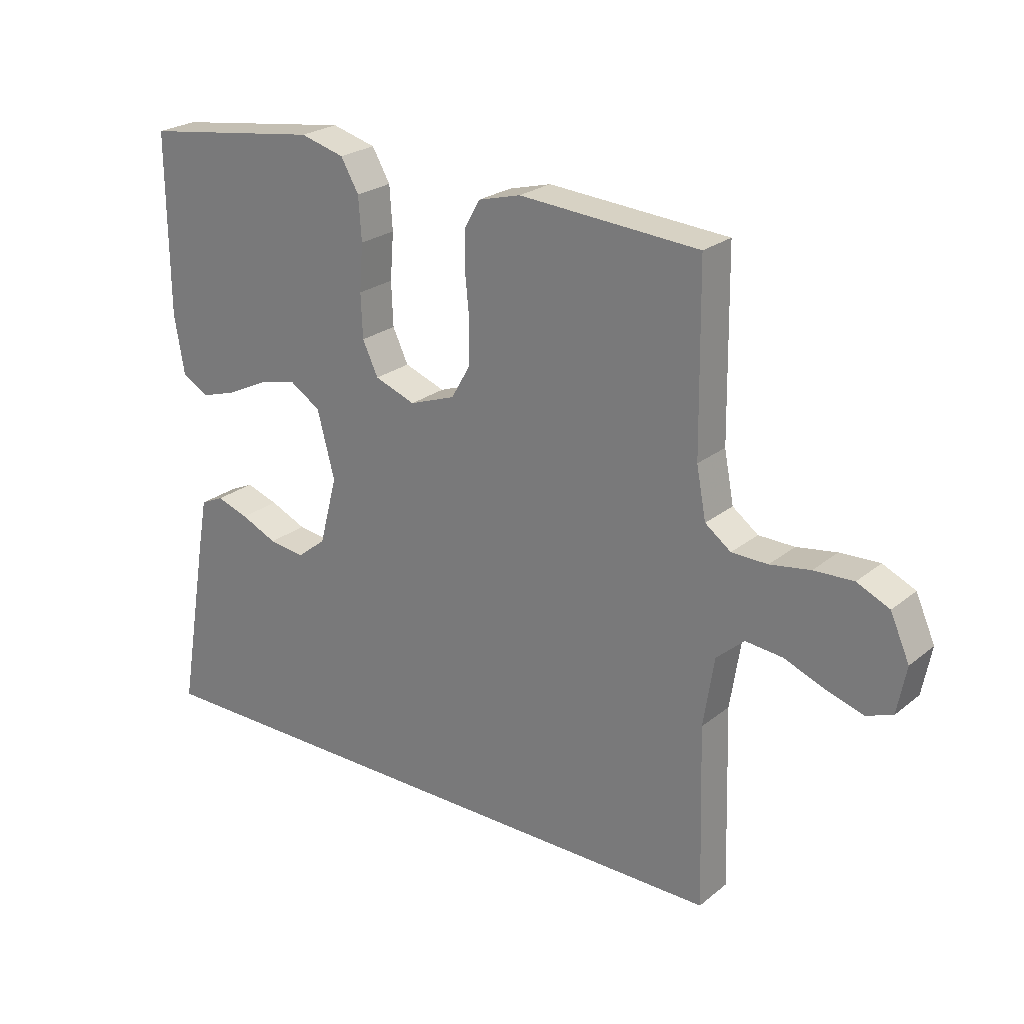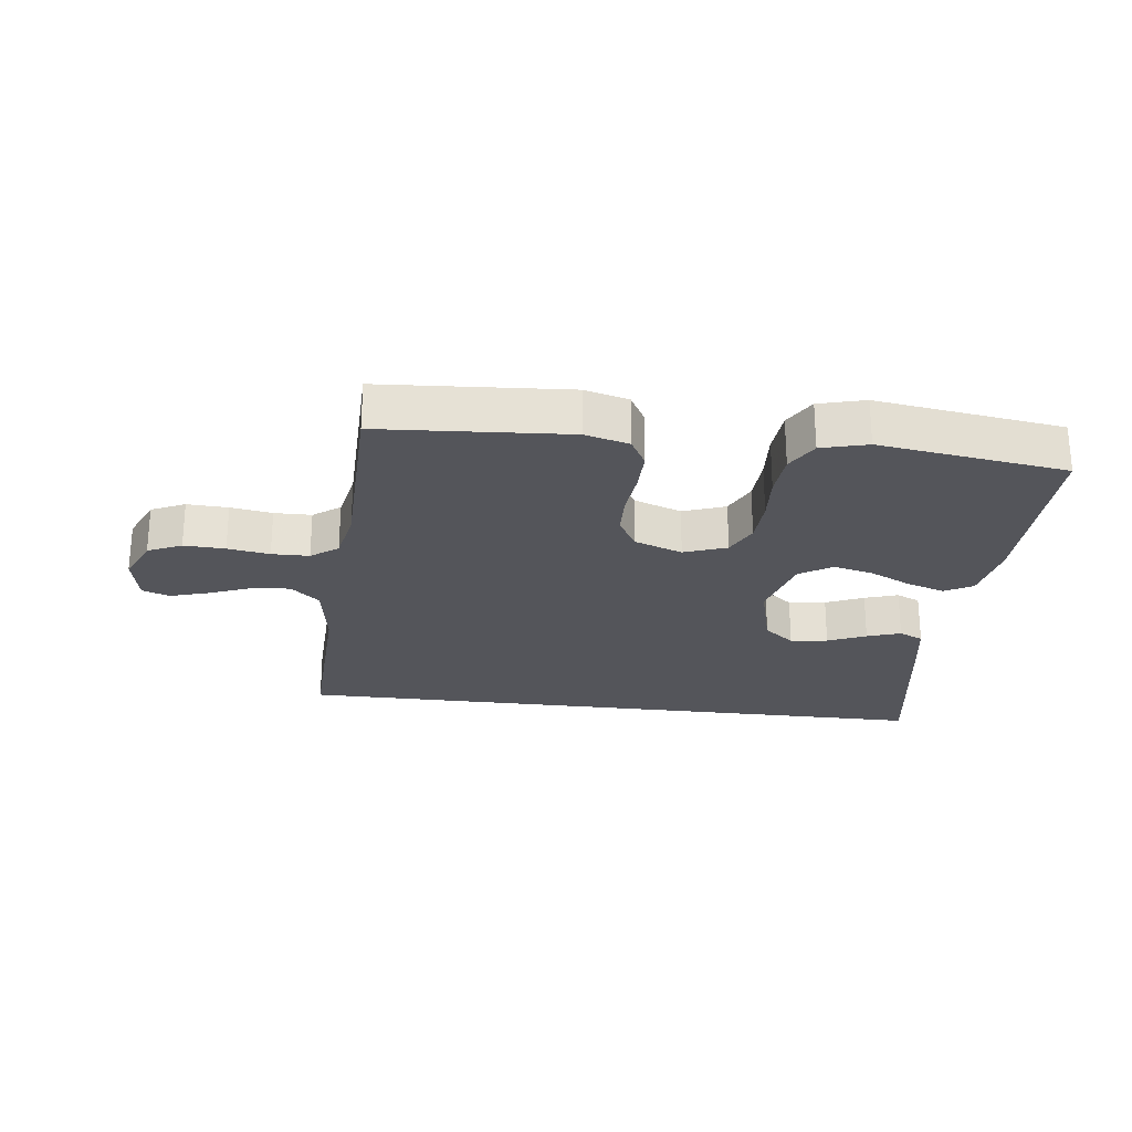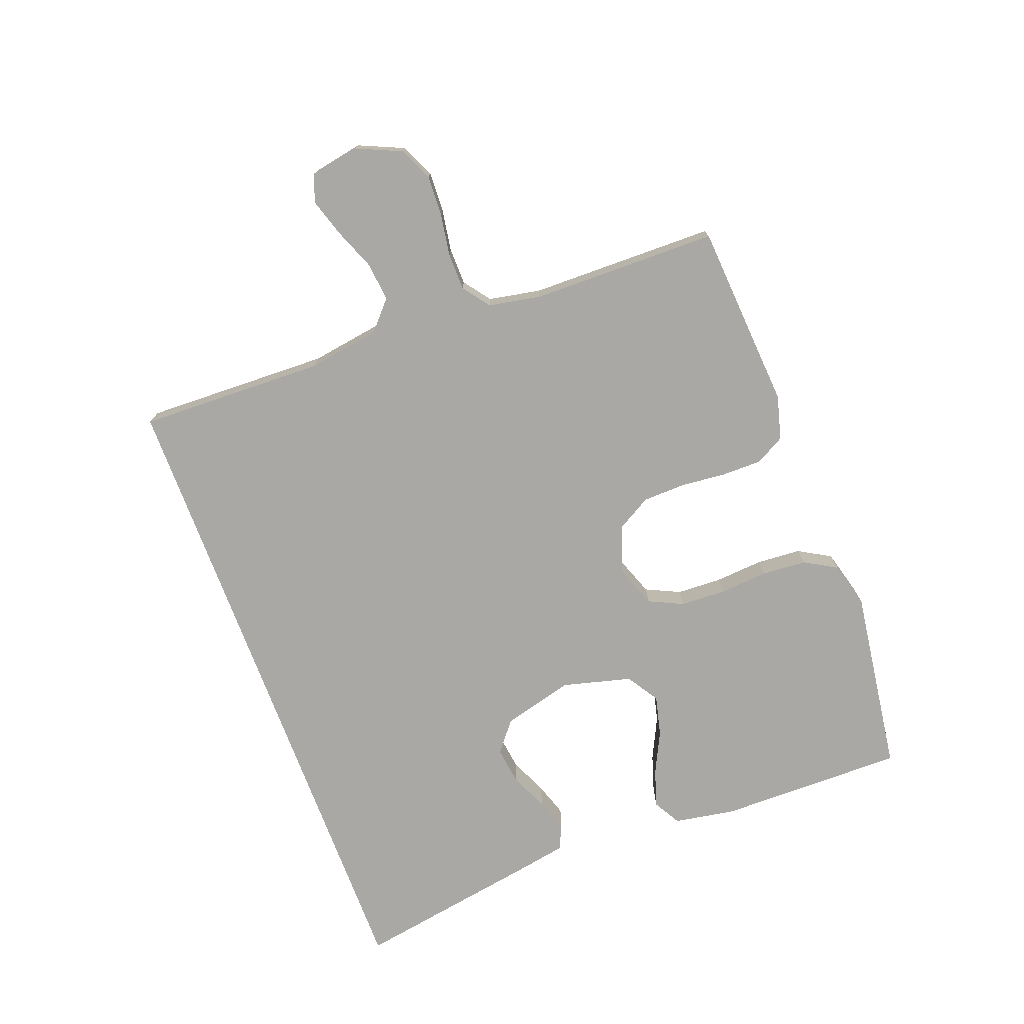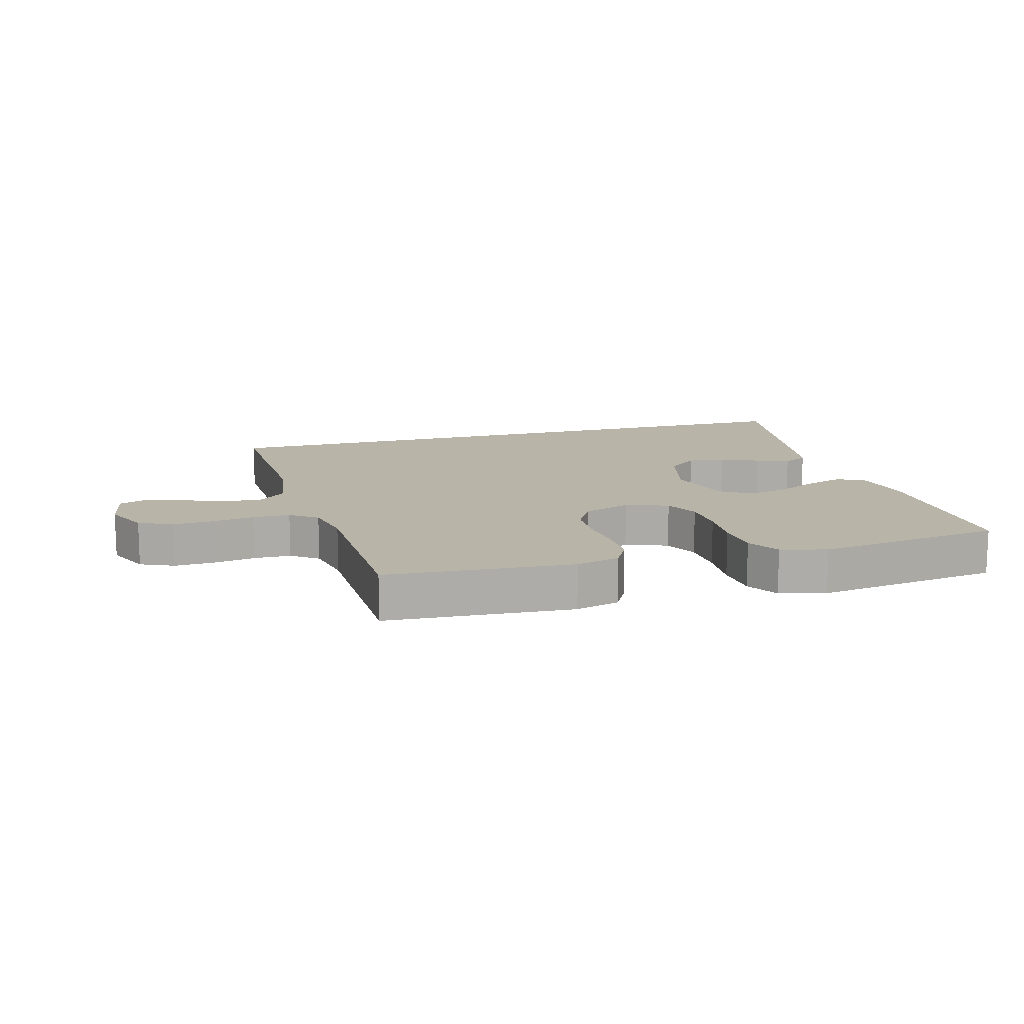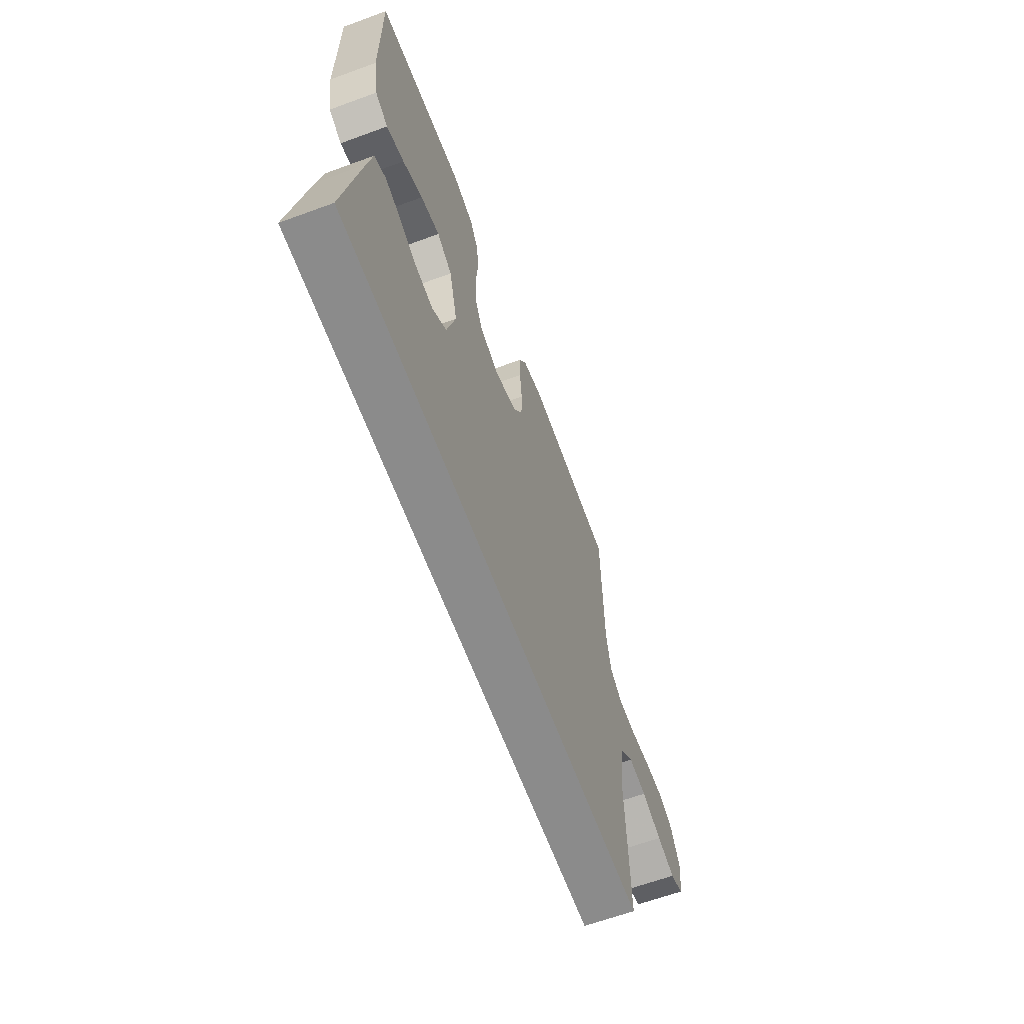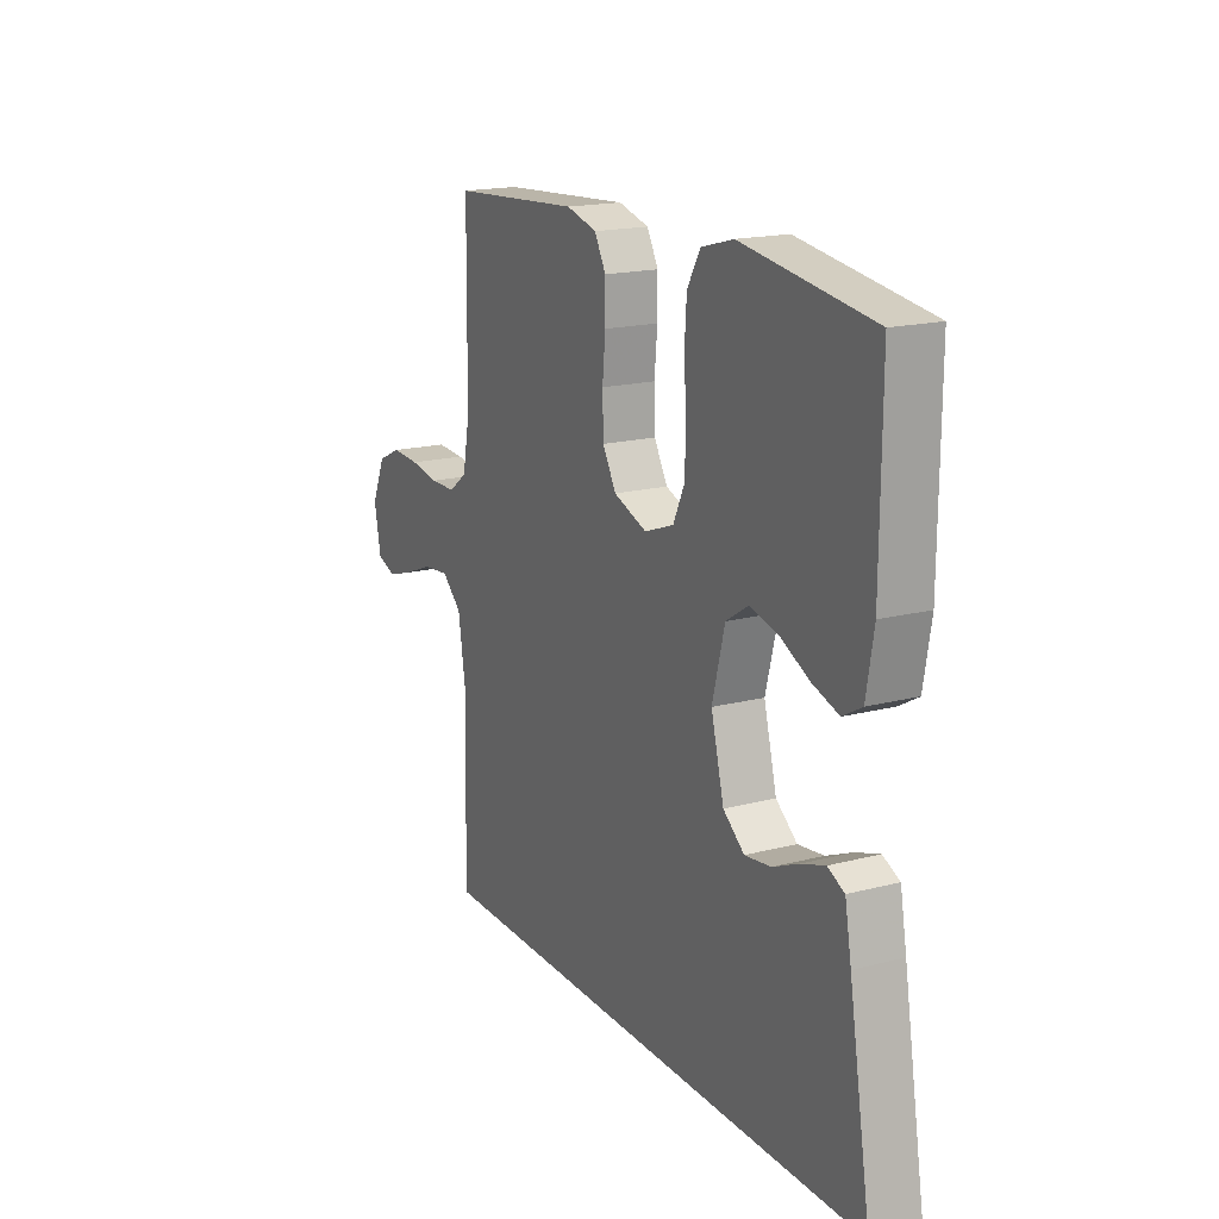
<metadata>
{"format":"obj","ext":"obj","renderer":"f3d","projection":"perspective","resolution":1024,"background":"white","views":[{"elev":24.2,"azim":-142.4,"up":"+Z"},{"elev":-24.9,"azim":-7.1,"up":"+Y"},{"elev":-74.9,"azim":-69.4,"up":"+Y"},{"elev":13.2,"azim":-15.9,"up":"+Y"},{"elev":-63.8,"azim":110.3,"up":"+Z"},{"elev":17.5,"azim":62.8,"up":"+Z"}]}
</metadata>
<code>
v -0.5 0.07 0.5
v -0.2 0.07 0.521
v -0.129 0.07 0.502
v -0.103 0.07 0.455
v -0.103 0.07 0.39
v -0.11 0.07 0.318
v -0.108 0.07 0.249
v -0.077 0.07 0.195
v 0 0.07 0.167
v 0.068 0.07 0.192
v 0.094 0.07 0.247
v 0.097 0.07 0.32
v 0.091 0.07 0.398
v 0.096 0.07 0.47
v 0.126 0.07 0.522
v 0.2 0.07 0.542
v 0.5 0.07 0.5
v 0.498 0.07 0.2
v 0.481 0.07 0.101
v 0.437 0.07 0.076
v 0.377 0.07 0.095
v 0.309 0.07 0.128
v 0.244 0.07 0.144
v 0.192 0.07 0.111
v 0.163 0.07 0
v 0.193 0.07 -0.114
v 0.242 0.07 -0.153
v 0.302 0.07 -0.145
v 0.363 0.07 -0.118
v 0.417 0.07 -0.1
v 0.456 0.07 -0.118
v 0.471 0.07 -0.2
v 0.522 0.07 -0.5
v -0.537 0.07 -0.5
v -0.528 0.07 -0.2
v -0.546 0.07 -0.084
v -0.592 0.07 -0.043
v -0.654 0.07 -0.049
v -0.722 0.07 -0.076
v -0.783 0.07 -0.095
v -0.827 0.07 -0.079
v -0.842 0.07 0
v -0.81 0.07 0.072
v -0.756 0.07 0.097
v -0.69 0.07 0.094
v -0.623 0.07 0.083
v -0.563 0.07 0.084
v -0.52 0.07 0.116
v -0.504 0.07 0.2
v -0.5 0 0.5
v -0.2 0 0.521
v -0.129 0 0.502
v -0.103 0 0.455
v -0.103 0 0.39
v -0.11 0 0.318
v -0.108 0 0.249
v -0.077 0 0.195
v 0 0 0.167
v 0.068 0 0.192
v 0.094 0 0.247
v 0.097 0 0.32
v 0.091 0 0.398
v 0.096 0 0.47
v 0.126 0 0.522
v 0.2 0 0.542
v 0.5 0 0.5
v 0.498 0 0.2
v 0.481 0 0.101
v 0.437 0 0.076
v 0.377 0 0.095
v 0.309 0 0.128
v 0.244 0 0.144
v 0.192 0 0.111
v 0.163 0 0
v 0.193 0 -0.114
v 0.242 0 -0.153
v 0.302 0 -0.145
v 0.363 0 -0.118
v 0.417 0 -0.1
v 0.456 0 -0.118
v 0.471 0 -0.2
v 0.522 0 -0.5
v -0.537 0 -0.5
v -0.528 0 -0.2
v -0.546 0 -0.084
v -0.592 0 -0.043
v -0.654 0 -0.049
v -0.722 0 -0.076
v -0.783 0 -0.095
v -0.827 0 -0.079
v -0.842 0 0
v -0.81 0 0.072
v -0.756 0 0.097
v -0.69 0 0.094
v -0.623 0 0.083
v -0.563 0 0.084
v -0.52 0 0.116
v -0.504 0 0.2
f 43 44 45 46
f 43 46 47
f 42 43 47
f 41 42 47
f 38 39 40 41
f 38 41 47
f 37 38 47 48
f 32 33 34 35
f 32 35 36
f 28 29 30 31
f 28 31 32
f 27 28 32
f 19 20 21 22
f 19 22 23
f 18 19 23
f 17 18 23
f 16 17 23 24
f 12 13 14 15
f 11 12 15 16
f 3 4 5 6
f 3 6 7
f 49 1 2 3
f 48 49 3 7
f 27 32 36 37
f 26 27 37 48
f 25 26 48
f 11 16 24 25
f 10 11 25
f 9 10 25
f 8 9 25 48
f 7 8 48
f 95 94 93 92
f 96 95 92
f 96 92 91
f 96 91 90
f 90 89 88 87
f 96 90 87
f 97 96 87 86
f 84 83 82 81
f 85 84 81
f 80 79 78 77
f 81 80 77
f 81 77 76
f 71 70 69 68
f 72 71 68
f 72 68 67
f 72 67 66
f 73 72 66 65
f 64 63 62 61
f 65 64 61 60
f 55 54 53 52
f 56 55 52
f 52 51 50 98
f 56 52 98 97
f 86 85 81 76
f 97 86 76 75
f 97 75 74
f 74 73 65 60
f 74 60 59
f 74 59 58
f 97 74 58 57
f 97 57 56
f 1 50 51 2
f 2 51 52 3
f 3 52 53 4
f 4 53 54 5
f 5 54 55 6
f 6 55 56 7
f 7 56 57 8
f 8 57 58 9
f 9 58 59 10
f 10 59 60 11
f 11 60 61 12
f 12 61 62 13
f 13 62 63 14
f 14 63 64 15
f 15 64 65 16
f 16 65 66 17
f 17 66 67 18
f 18 67 68 19
f 19 68 69 20
f 20 69 70 21
f 21 70 71 22
f 22 71 72 23
f 23 72 73 24
f 24 73 74 25
f 25 74 75 26
f 26 75 76 27
f 27 76 77 28
f 28 77 78 29
f 29 78 79 30
f 30 79 80 31
f 31 80 81 32
f 32 81 82 33
f 33 82 83 34
f 34 83 84 35
f 35 84 85 36
f 36 85 86 37
f 37 86 87 38
f 38 87 88 39
f 39 88 89 40
f 40 89 90 41
f 41 90 91 42
f 42 91 92 43
f 43 92 93 44
f 44 93 94 45
f 45 94 95 46
f 46 95 96 47
f 47 96 97 48
f 48 97 98 49
f 49 98 50 1

</code>
